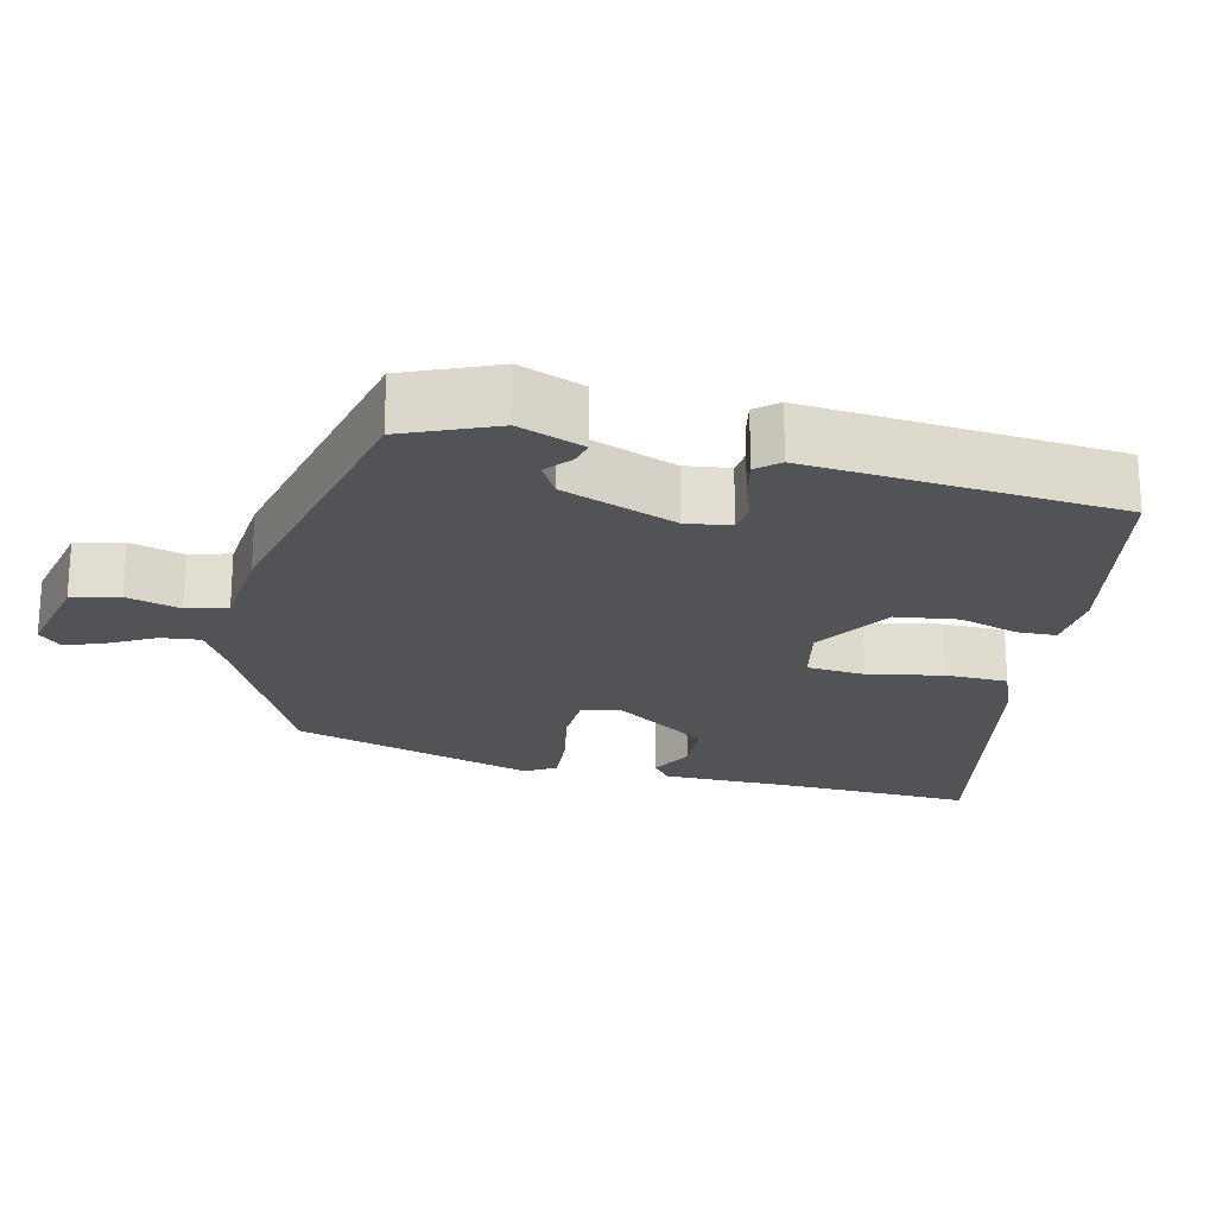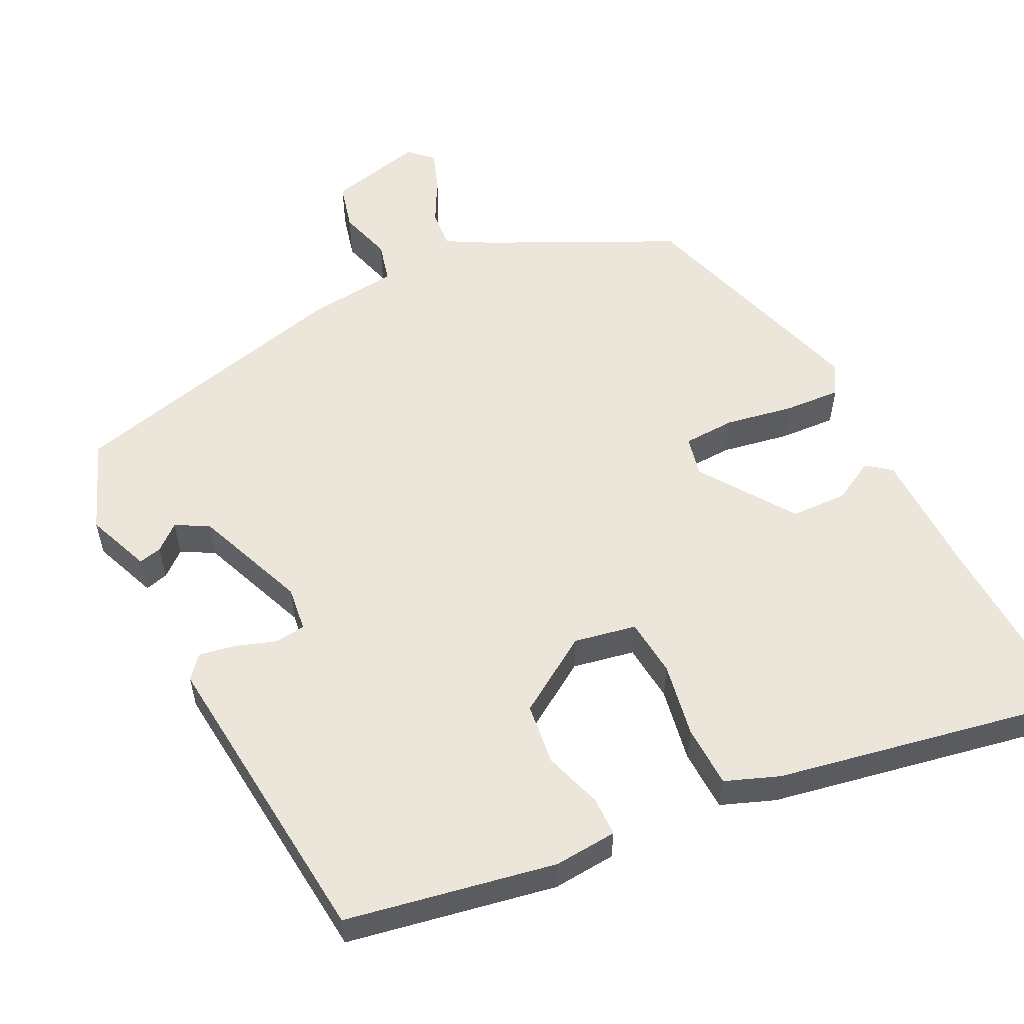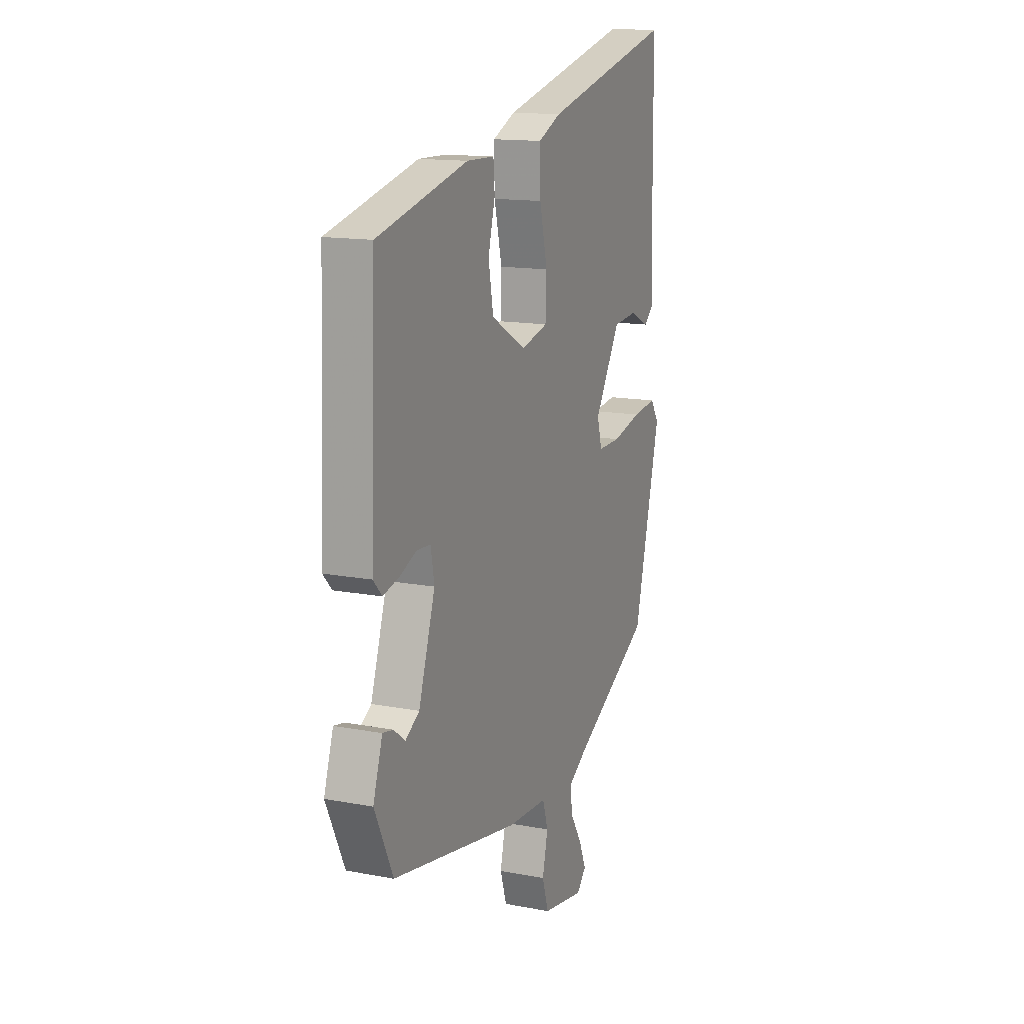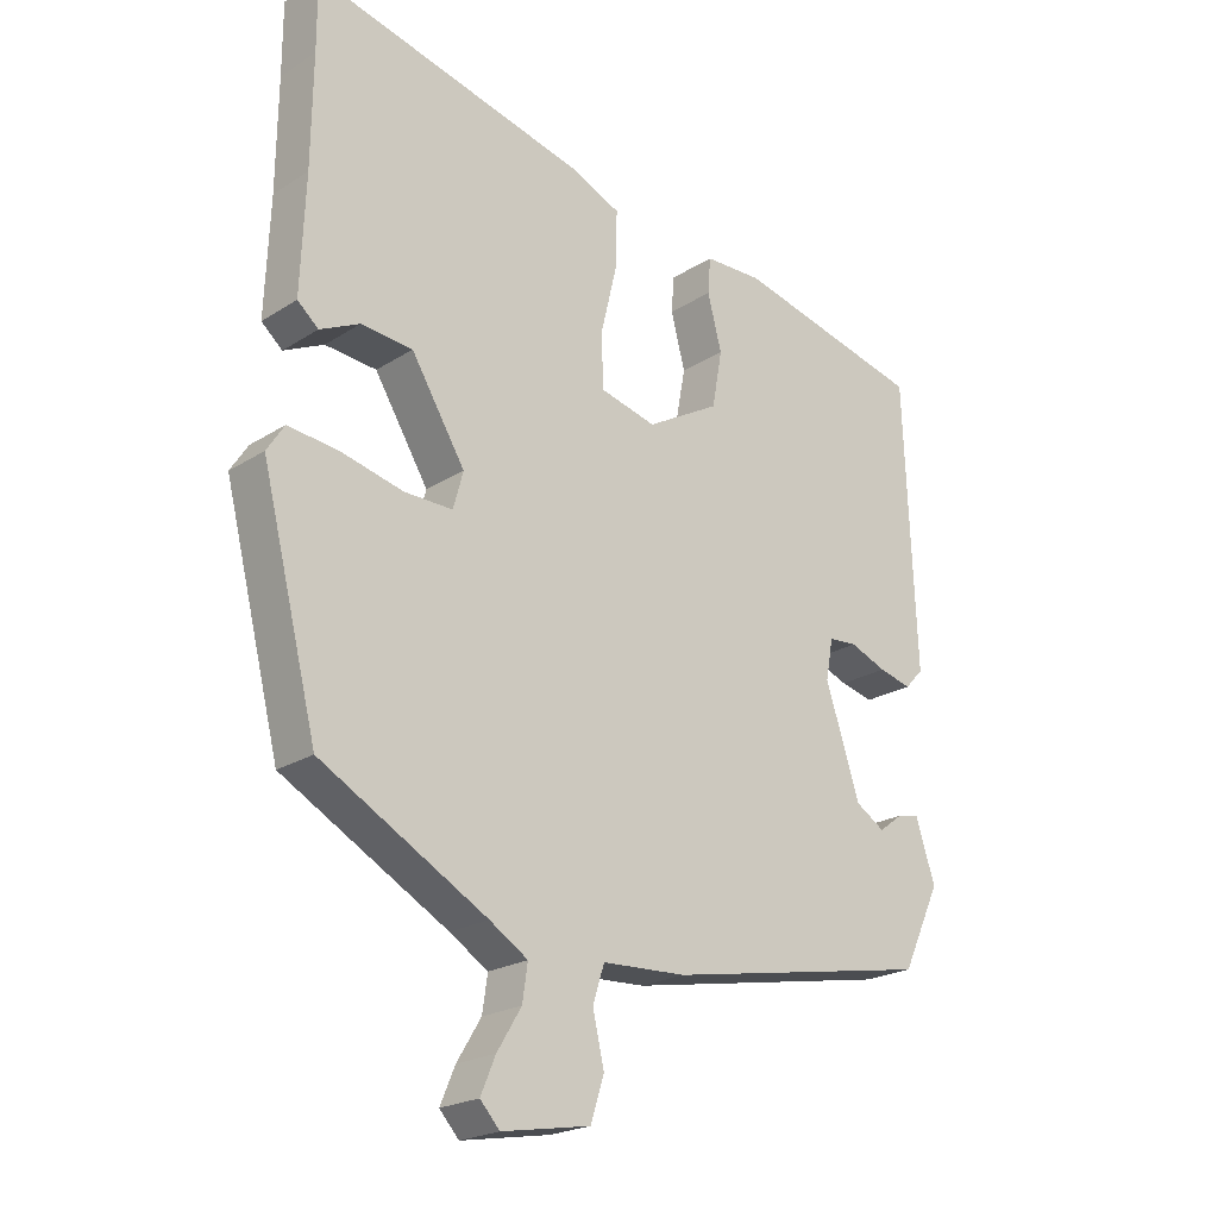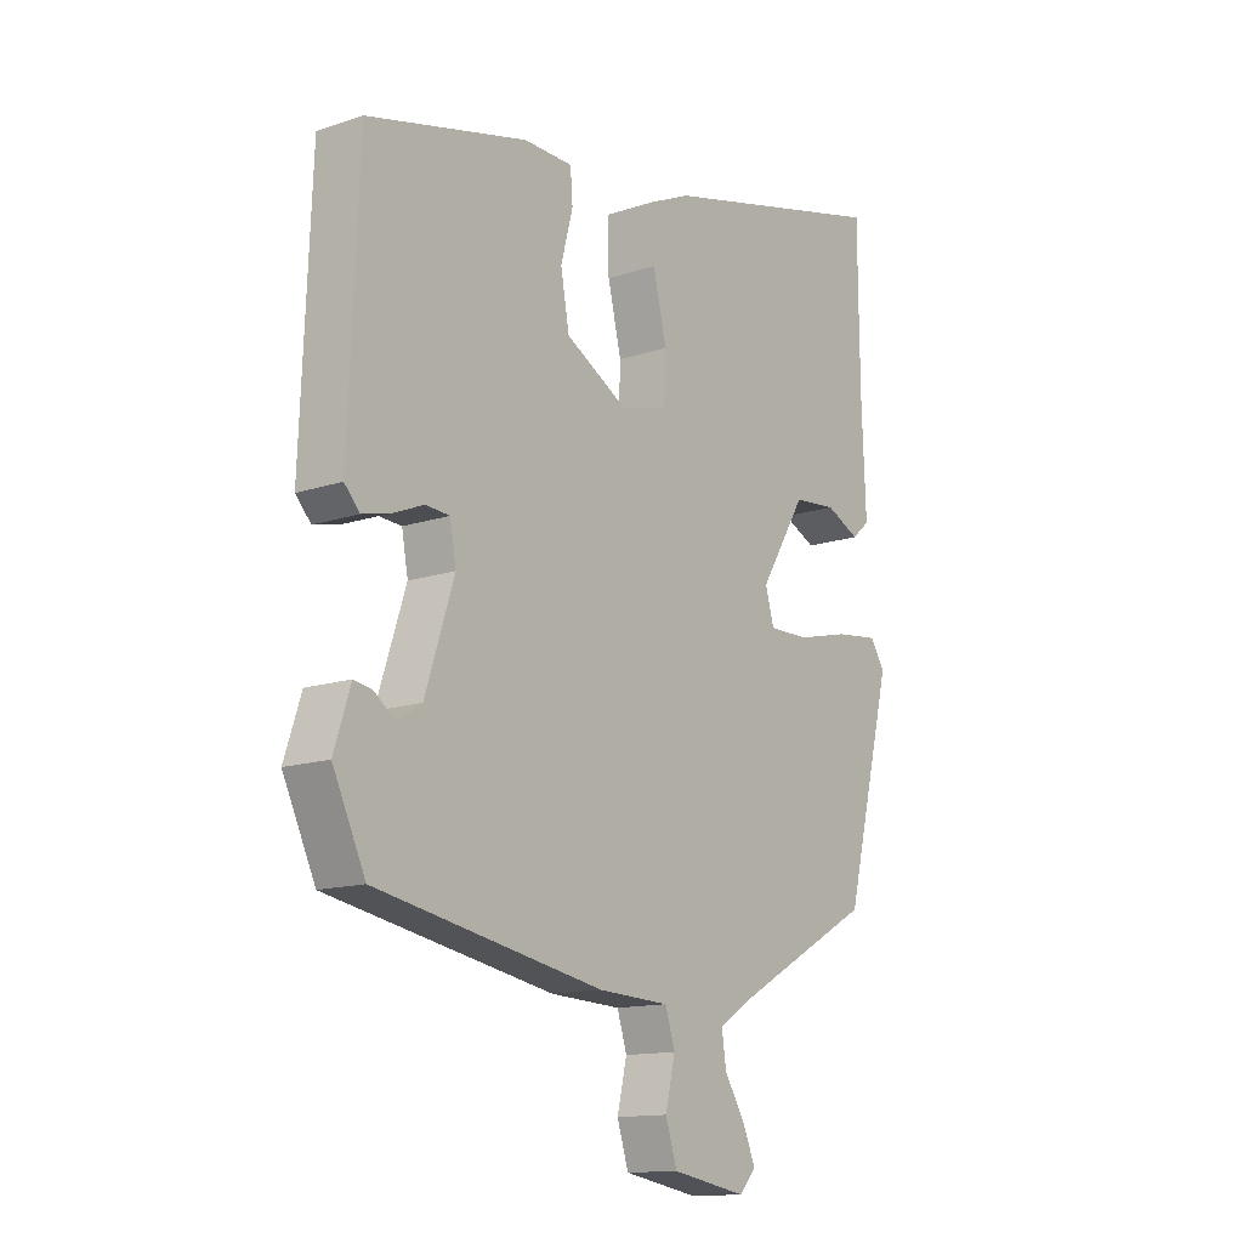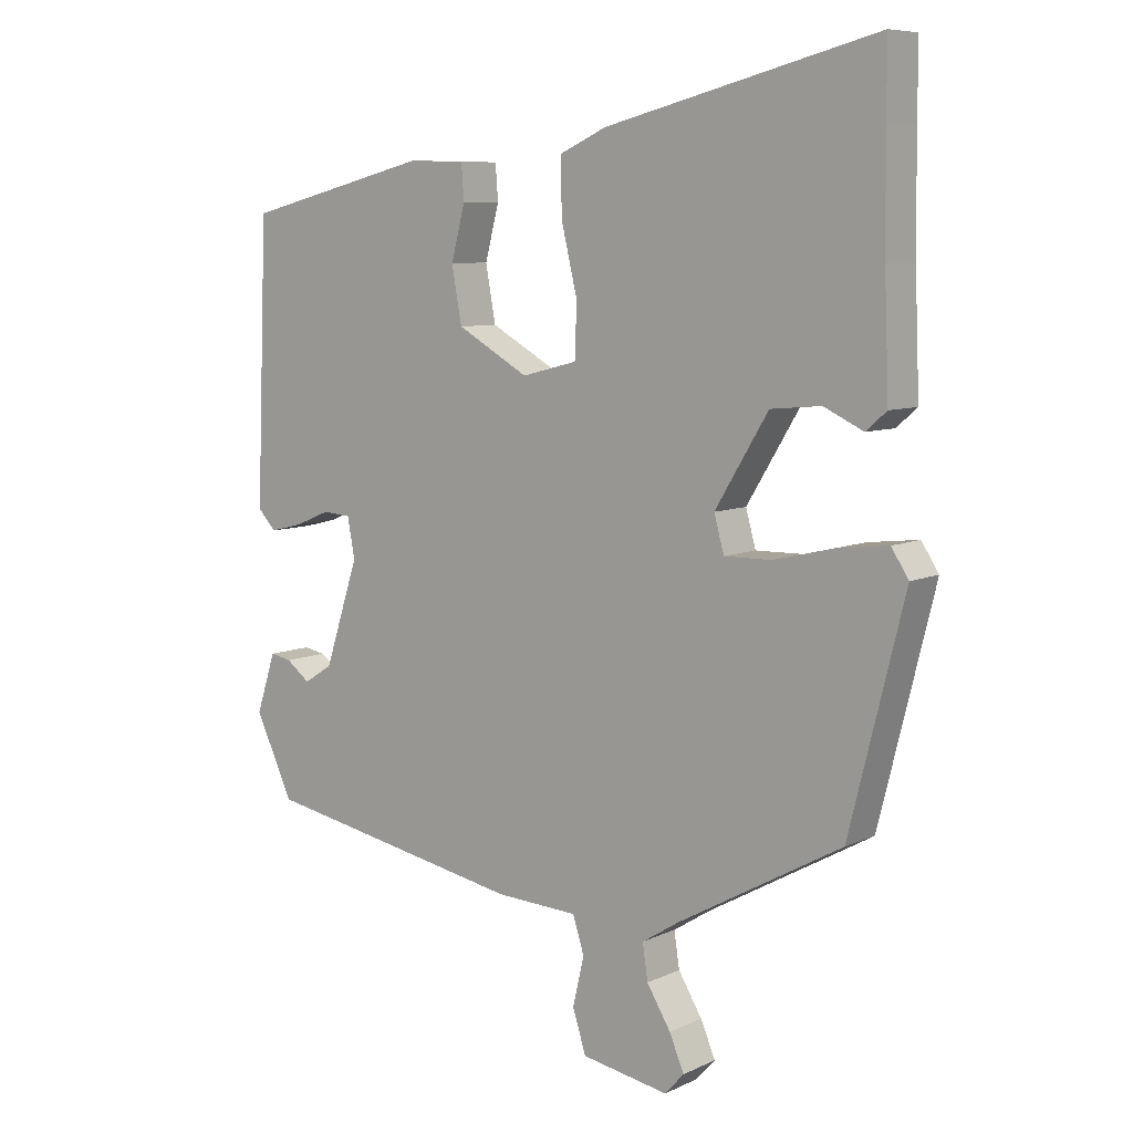
<metadata>
{"format":"obj","ext":"obj","renderer":"f3d","projection":"perspective","resolution":1024,"background":"white","views":[{"elev":-21.8,"azim":-105.9,"up":"+Y"},{"elev":55.9,"azim":-29.7,"up":"+Y"},{"elev":14.3,"azim":-67.3,"up":"+Z"},{"elev":-21.8,"azim":138.0,"up":"+Z"},{"elev":-13.7,"azim":-53.1,"up":"+Z"},{"elev":7.8,"azim":38.2,"up":"+Z"}]}
</metadata>
<code>
v 0.459 0.07 -0.364
v 0.213 0.07 -0.501
v 0.156 0.07 -0.537
v 0.164 0.07 -0.59
v 0.2 0.07 -0.649
v 0.222 0.07 -0.701
v 0.193 0.07 -0.733
v 0.062 0.07 -0.71
v 0.042 0.07 -0.647
v 0.059 0.07 -0.574
v 0.042 0.07 -0.52
v -0.082 0.07 -0.514
v -0.479 0.07 -0.44
v -0.536 0.07 -0.319
v -0.507 0.07 -0.23
v -0.475 0.07 -0.236
v -0.439 0.07 -0.263
v -0.396 0.07 -0.236
v -0.345 0.07 -0.08
v -0.356 0.07 -0.02
v -0.398 0.07 -0.017
v -0.452 0.07 -0.039
v -0.501 0.07 -0.051
v -0.528 0.07 -0.022
v -0.511 0.07 0.397
v -0.231 0.07 0.466
v -0.145 0.07 0.464
v -0.141 0.07 0.411
v -0.162 0.07 0.331
v -0.147 0.07 0.248
v -0.039 0.07 0.187
v 0.044 0.07 0.208
v 0.047 0.07 0.287
v 0.023 0.07 0.387
v 0.021 0.07 0.471
v 0.092 0.07 0.503
v 0.5 0.07 0.605
v 0.5 0.07 0.499
v 0.502 0.07 0.337
v 0.509 0.07 0.167
v 0.478 0.07 0.14
v 0.419 0.07 0.168
v 0.343 0.07 0.161
v 0.263 0.07 0.03
v 0.278 0.07 -0.024
v 0.349 0.07 -0.023
v 0.44 0.07 -0.001
v 0.516 0.07 0.008
v 0.542 0.07 -0.032
v 0.459 0 -0.364
v 0.213 0 -0.501
v 0.156 0 -0.537
v 0.164 0 -0.59
v 0.2 0 -0.649
v 0.222 0 -0.701
v 0.193 0 -0.733
v 0.062 0 -0.71
v 0.042 0 -0.647
v 0.059 0 -0.574
v 0.042 0 -0.52
v -0.082 0 -0.514
v -0.479 0 -0.44
v -0.536 0 -0.319
v -0.507 0 -0.23
v -0.475 0 -0.236
v -0.439 0 -0.263
v -0.396 0 -0.236
v -0.345 0 -0.08
v -0.356 0 -0.02
v -0.398 0 -0.017
v -0.452 0 -0.039
v -0.501 0 -0.051
v -0.528 0 -0.022
v -0.511 0 0.397
v -0.231 0 0.466
v -0.145 0 0.464
v -0.141 0 0.411
v -0.162 0 0.331
v -0.147 0 0.248
v -0.039 0 0.187
v 0.044 0 0.208
v 0.047 0 0.287
v 0.023 0 0.387
v 0.021 0 0.471
v 0.092 0 0.503
v 0.5 0 0.605
v 0.5 0 0.499
v 0.502 0 0.337
v 0.509 0 0.167
v 0.478 0 0.14
v 0.419 0 0.168
v 0.343 0 0.161
v 0.263 0 0.03
v 0.278 0 -0.024
v 0.349 0 -0.023
v 0.44 0 -0.001
v 0.516 0 0.008
v 0.542 0 -0.032
f 46 47 48 49
f 45 46 49 1
f 39 40 41 42
f 38 39 42 43
f 37 38 43 44
f 33 34 35 36
f 32 33 36 37
f 26 27 28 29
f 26 29 30
f 25 26 30
f 24 25 30 31
f 21 22 23 24
f 14 15 16 17
f 12 13 14 17
f 11 12 17 18
f 7 8 9 10
f 7 10 11
f 4 5 6 7
f 4 7 11
f 3 4 11 18
f 45 1 2
f 44 45 2 3
f 32 37 44
f 21 24 31 32
f 20 21 32 44
f 19 20 44 3
f 3 18 19
f 98 97 96 95
f 50 98 95 94
f 91 90 89 88
f 92 91 88 87
f 93 92 87 86
f 85 84 83 82
f 86 85 82 81
f 78 77 76 75
f 79 78 75
f 79 75 74
f 80 79 74 73
f 73 72 71 70
f 66 65 64 63
f 66 63 62 61
f 67 66 61 60
f 59 58 57 56
f 60 59 56
f 56 55 54 53
f 60 56 53
f 67 60 53 52
f 51 50 94
f 52 51 94 93
f 93 86 81
f 81 80 73 70
f 93 81 70 69
f 52 93 69 68
f 68 67 52
f 1 50 51 2
f 2 51 52 3
f 3 52 53 4
f 4 53 54 5
f 5 54 55 6
f 6 55 56 7
f 7 56 57 8
f 8 57 58 9
f 9 58 59 10
f 10 59 60 11
f 11 60 61 12
f 12 61 62 13
f 13 62 63 14
f 14 63 64 15
f 15 64 65 16
f 16 65 66 17
f 17 66 67 18
f 18 67 68 19
f 19 68 69 20
f 20 69 70 21
f 21 70 71 22
f 22 71 72 23
f 23 72 73 24
f 24 73 74 25
f 25 74 75 26
f 26 75 76 27
f 27 76 77 28
f 28 77 78 29
f 29 78 79 30
f 30 79 80 31
f 31 80 81 32
f 32 81 82 33
f 33 82 83 34
f 34 83 84 35
f 35 84 85 36
f 36 85 86 37
f 37 86 87 38
f 38 87 88 39
f 39 88 89 40
f 40 89 90 41
f 41 90 91 42
f 42 91 92 43
f 43 92 93 44
f 44 93 94 45
f 45 94 95 46
f 46 95 96 47
f 47 96 97 48
f 48 97 98 49
f 49 98 50 1

</code>
